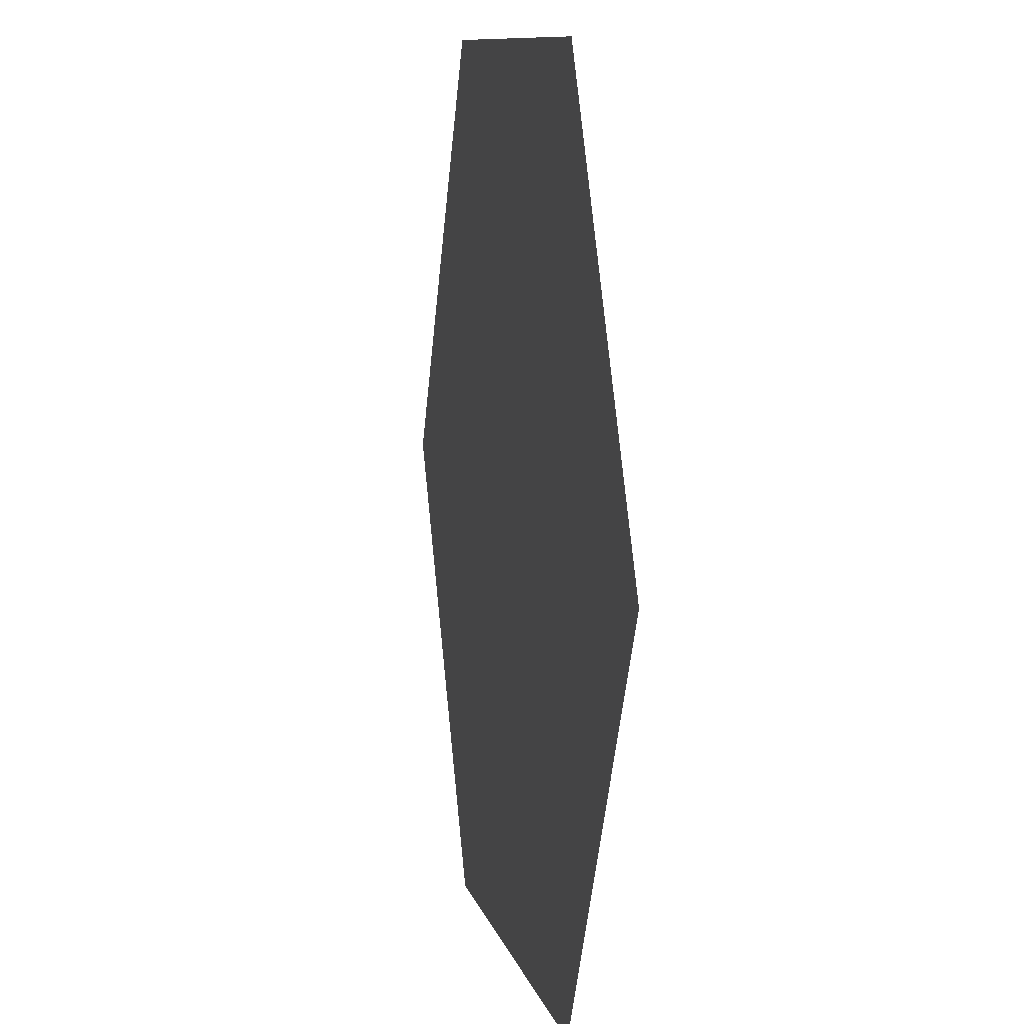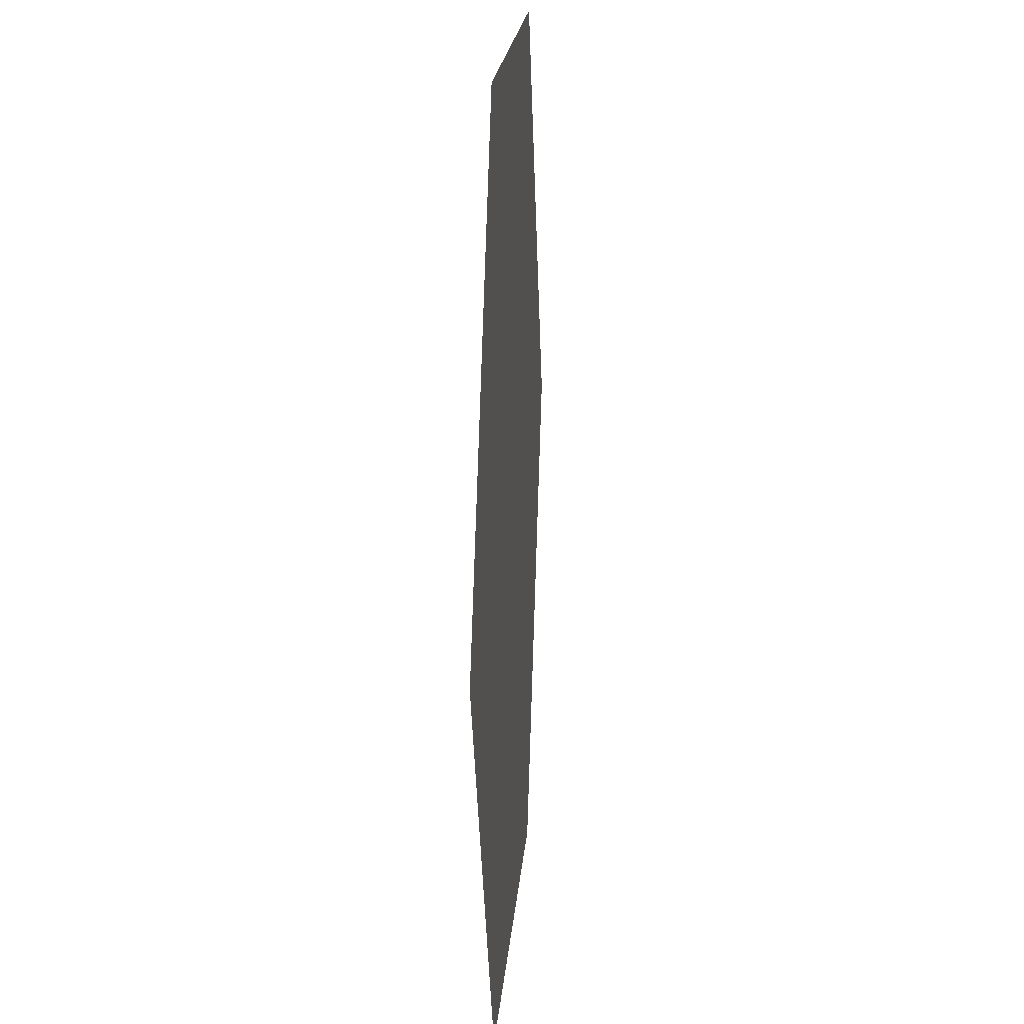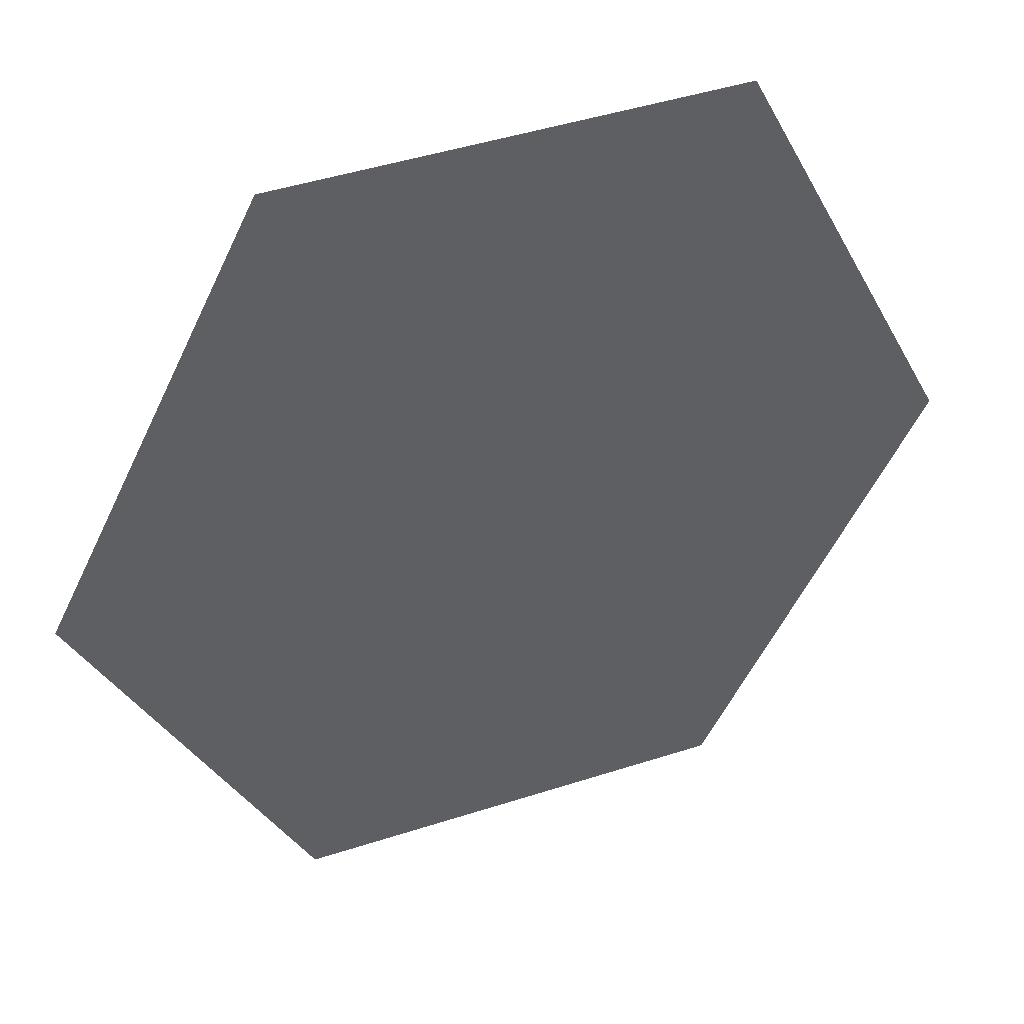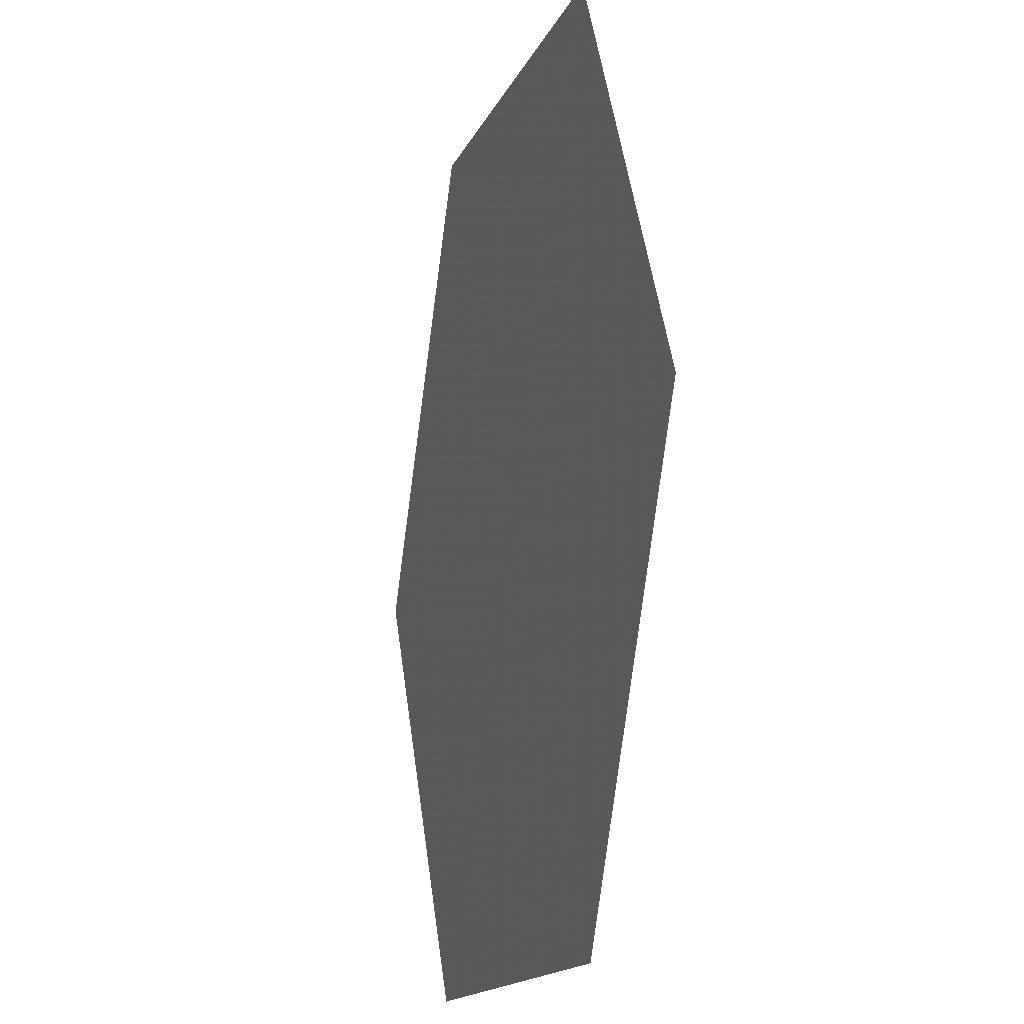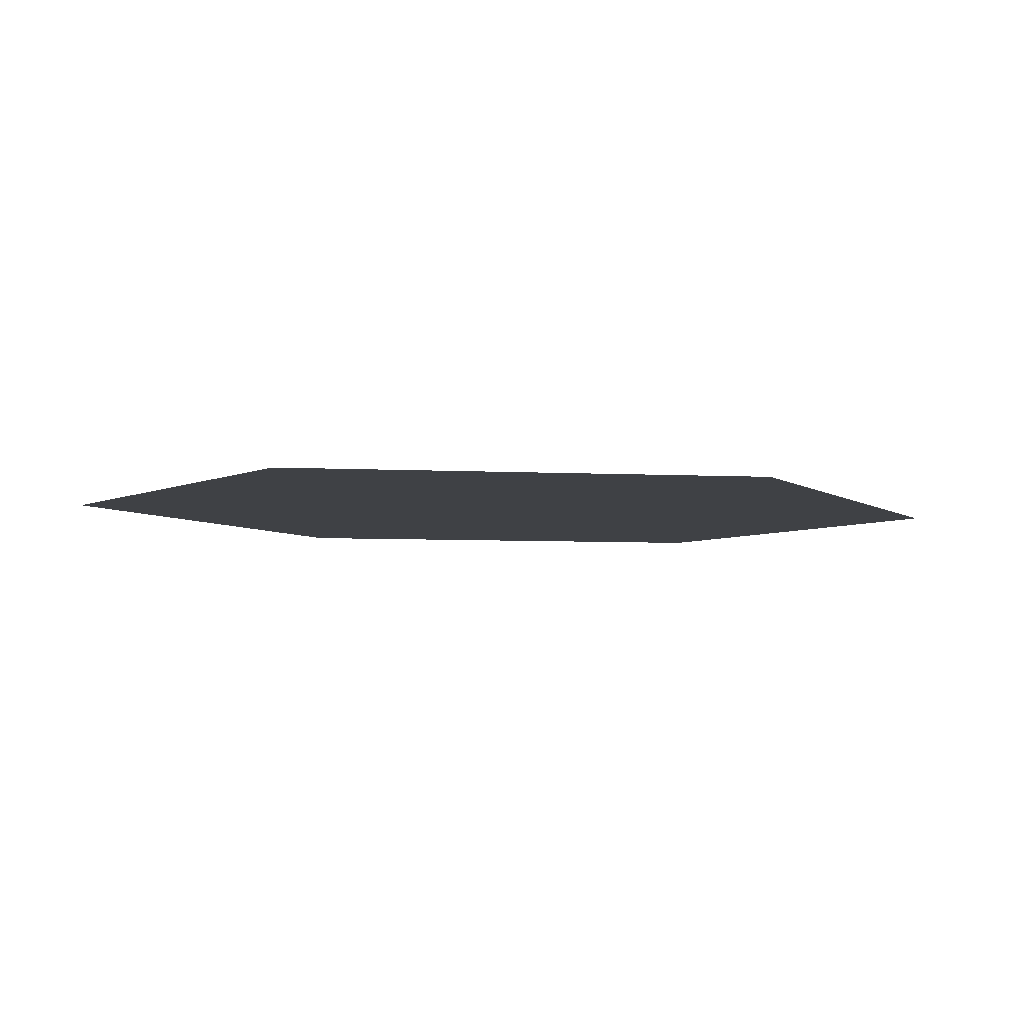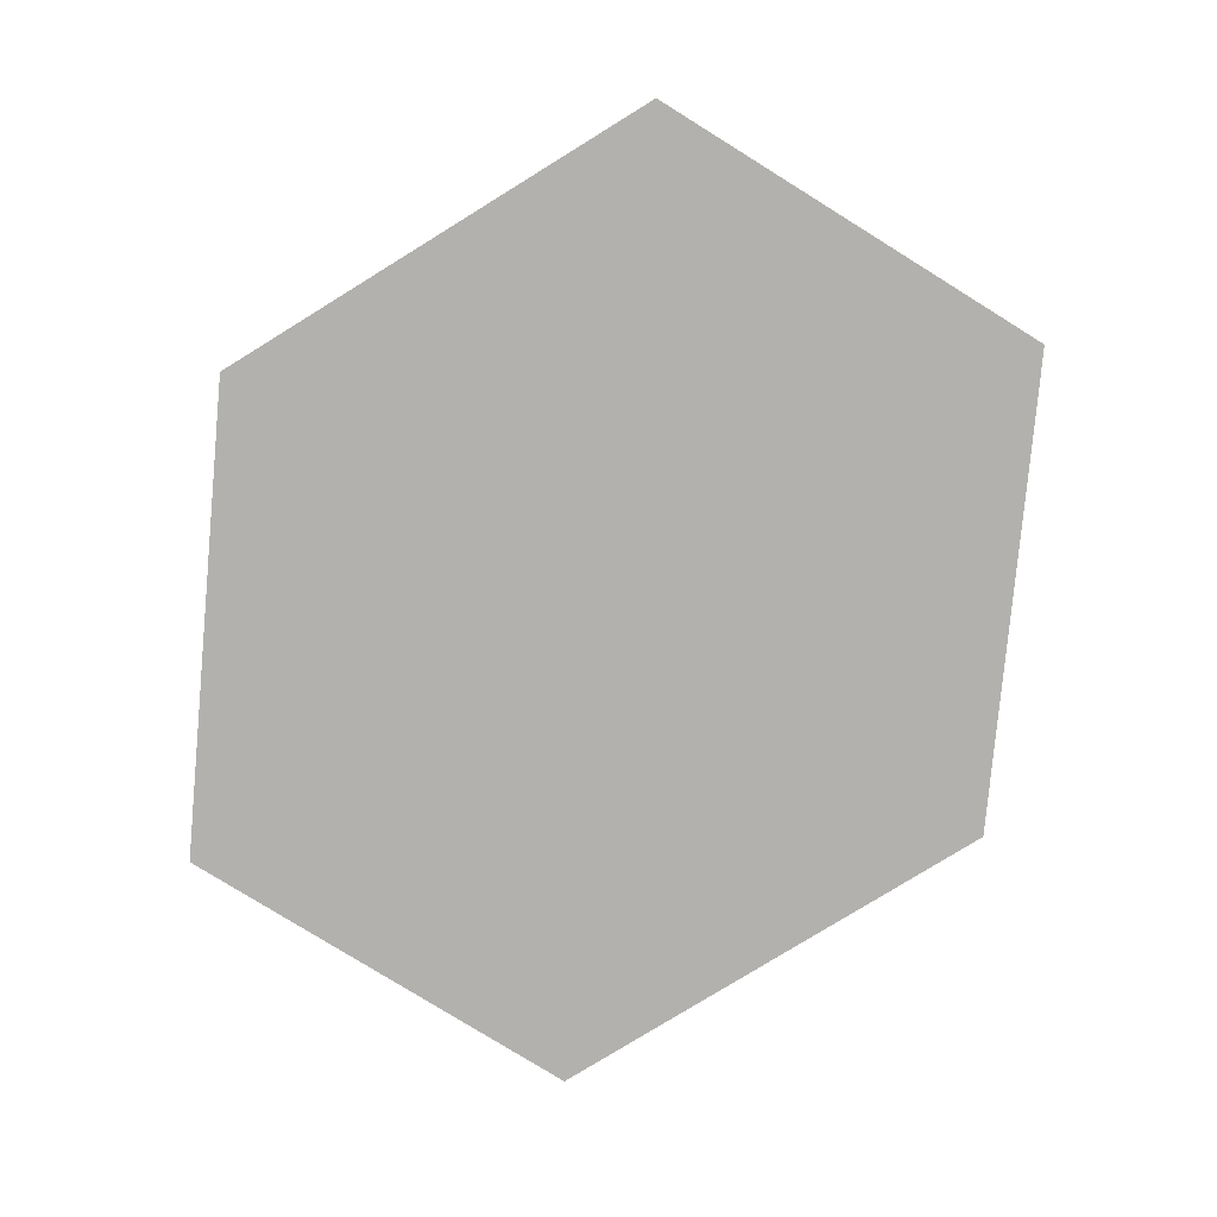
<metadata>
{"format":"obj","ext":"obj","renderer":"f3d","projection":"perspective","resolution":1024,"background":"white","views":[{"elev":10.1,"azim":-103.0,"up":"+Y"},{"elev":18.6,"azim":-85.7,"up":"+Y"},{"elev":45.4,"azim":-20.5,"up":"+Y"},{"elev":-15.1,"azim":73.0,"up":"+Y"},{"elev":-5.6,"azim":-125.7,"up":"+Z"},{"elev":-79.2,"azim":148.2,"up":"+Z"}]}
</metadata>
<code>
o hexagon
v 1 4 0
v 3 4 0
v 0 2 0
v 2 2 0
v 4 2 0
v 1 0 0
v 3 0 0
f 1 3 4
f 1 4 2
f 2 4 5
f 3 6 4
f 4 6 7
f 4 7 5

</code>
